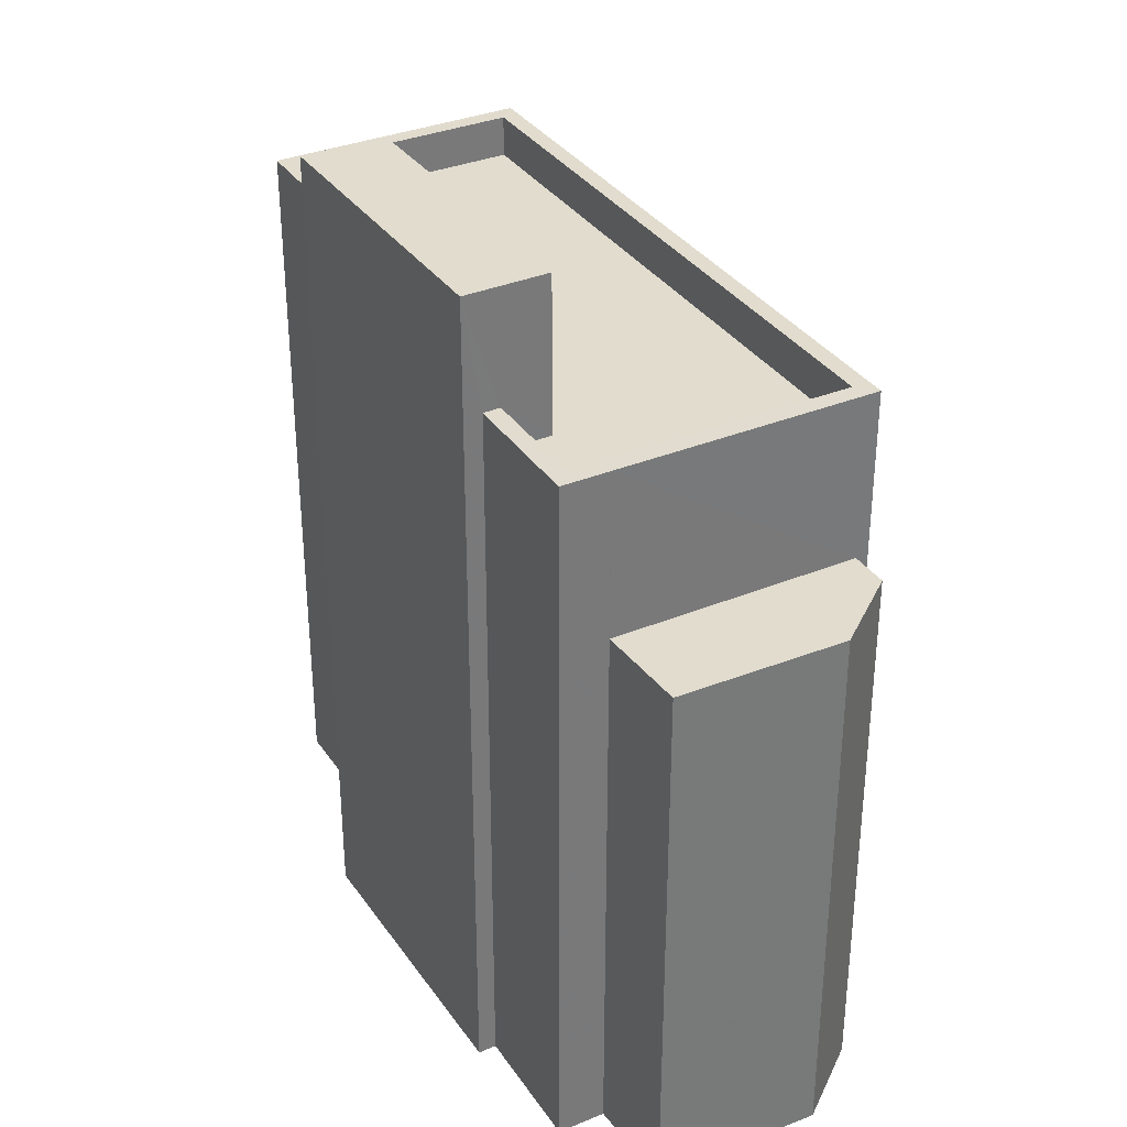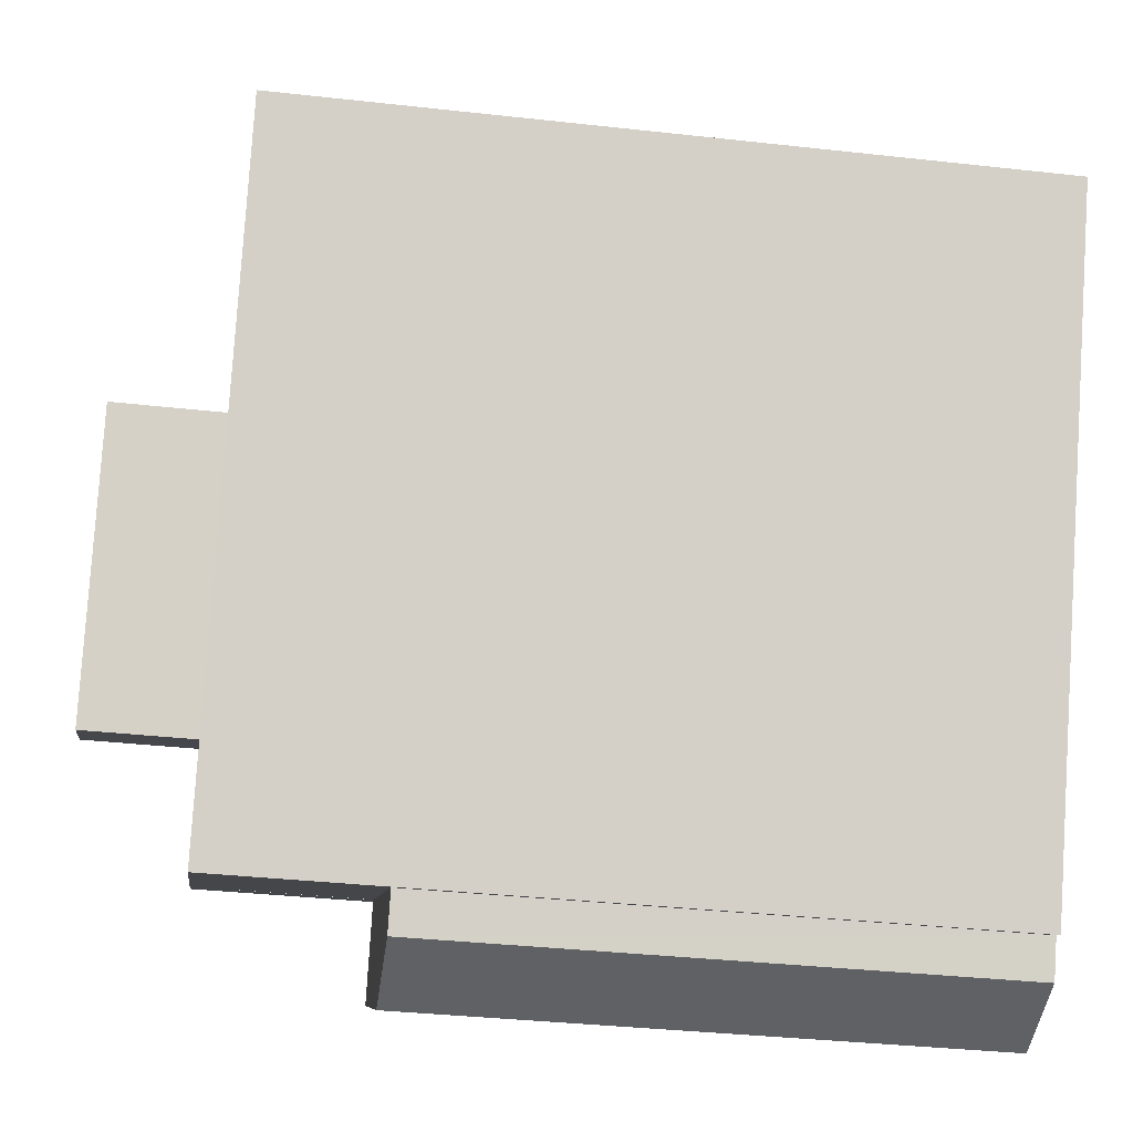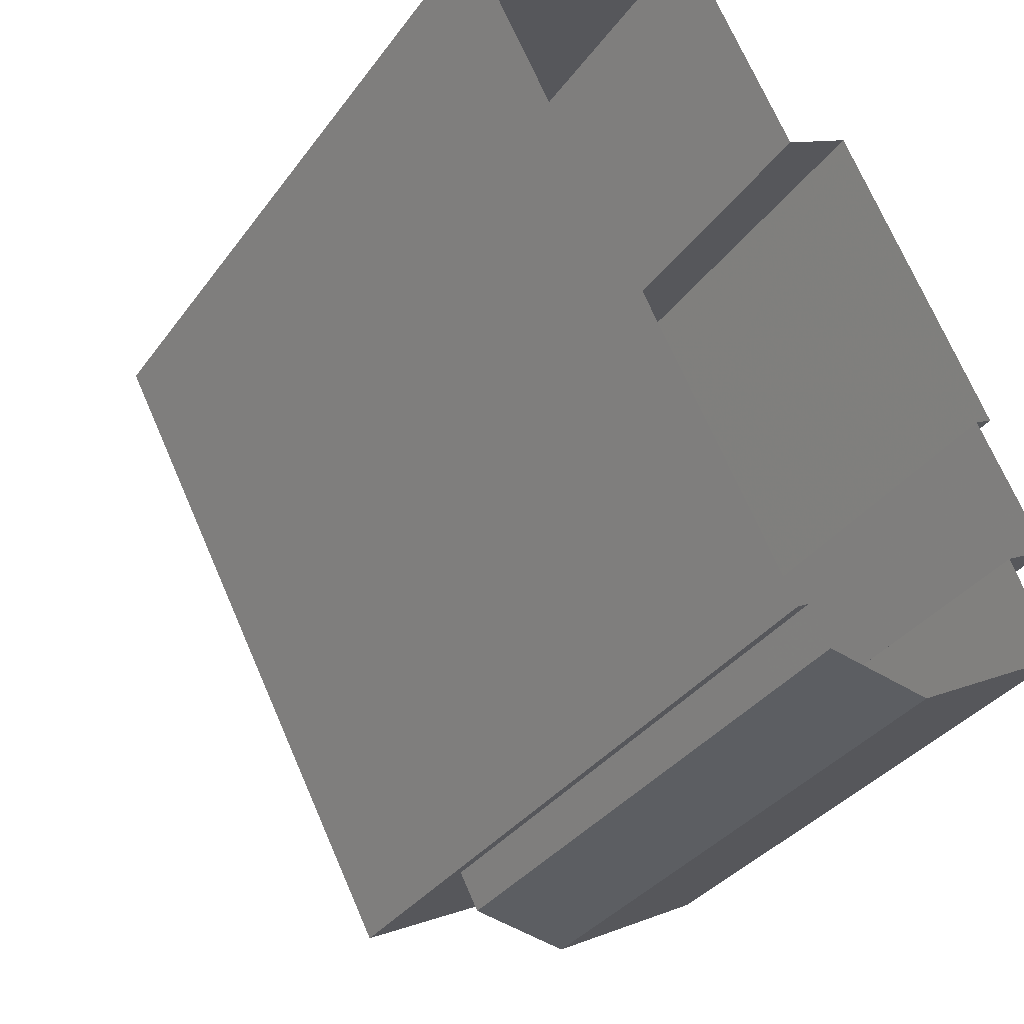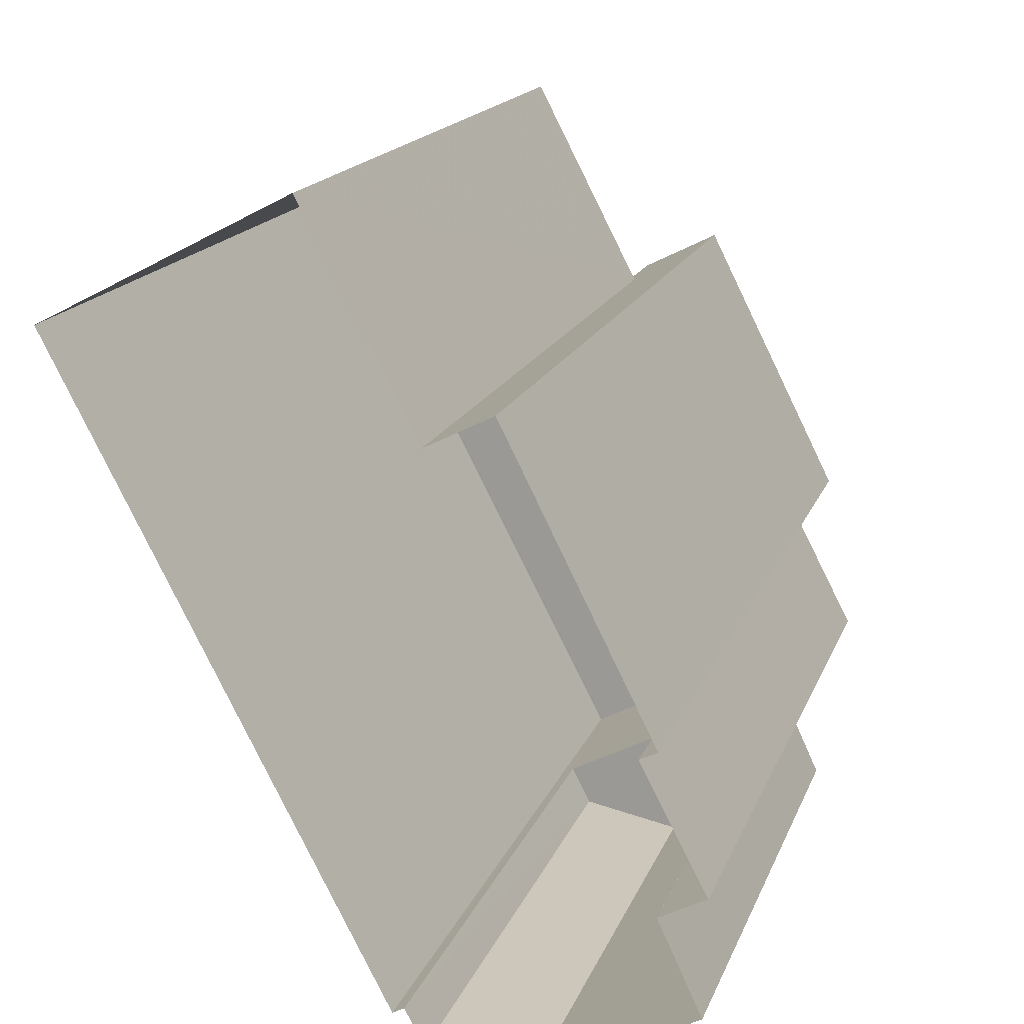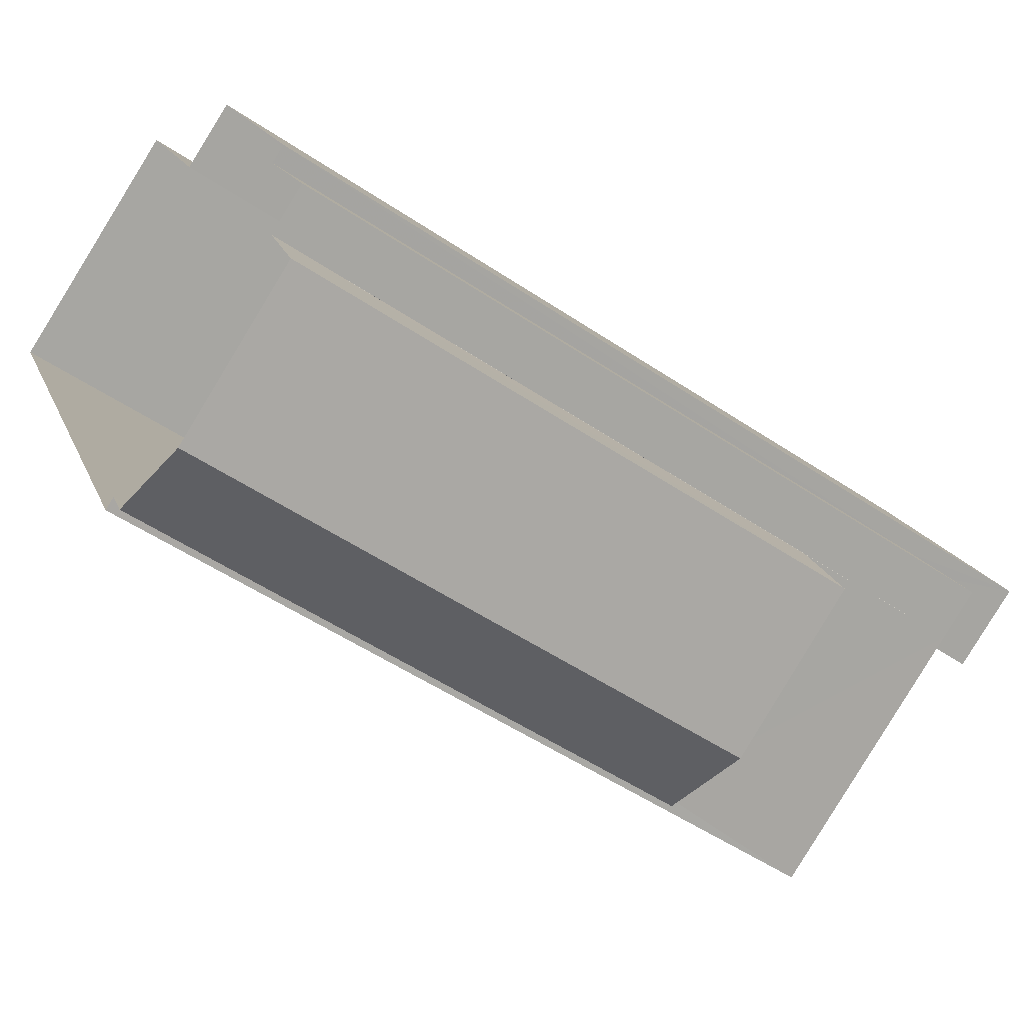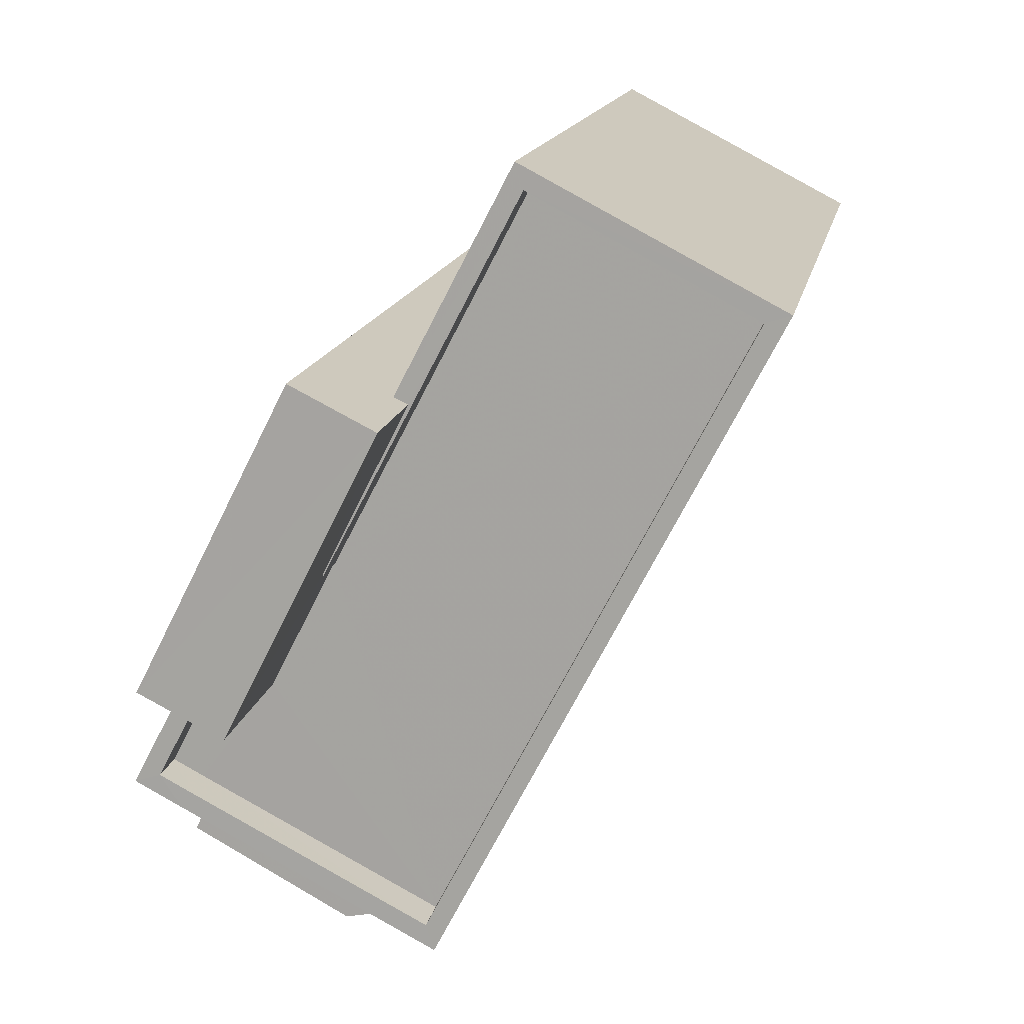
<metadata>
{"format":"obj","ext":"obj","renderer":"f3d","projection":"perspective","resolution":1024,"background":"white","views":[{"elev":34.1,"azim":-56.6,"up":"+Z"},{"elev":-36.9,"azim":81.8,"up":"+Y"},{"elev":-34.0,"azim":149.6,"up":"+Y"},{"elev":16.5,"azim":-163.7,"up":"+Y"},{"elev":-51.9,"azim":-126.1,"up":"+Y"},{"elev":14.3,"azim":10.3,"up":"+Y"}]}
</metadata>
<code>
v -5631 -3.529e+04 3.877
v -5628 -3.529e+04 3.876
v -5633 -3.529e+04 3.876
v -5632 -3.53e+04 3.873
v -5635 -3.53e+04 3.875
v -5634 -3.529e+04 3.877
v -5636 -3.53e+04 3.875
v -5634 -3.53e+04 3.872
v -5632 -3.53e+04 3.873
v -5633 -3.53e+04 3.872
v -5636 -3.53e+04 3.874
v -5636 -3.53e+04 3.874
v -5636 -3.53e+04 3.873
v -5636 -3.53e+04 3.874
v -5633 -3.53e+04 11.97
v -5632 -3.53e+04 11.97
v -5634 -3.53e+04 11.97
v -5636 -3.53e+04 11.97
v -5636 -3.53e+04 11.97
v -5628 -3.529e+04 13.76
v -5631 -3.529e+04 13.76
v -5634 -3.529e+04 13.76
v -5632 -3.53e+04 13.76
v -5635 -3.53e+04 13.76
v -5636 -3.53e+04 13.76
v -5636 -3.53e+04 13.76
v -5635 -3.53e+04 13.76
v -5634 -3.529e+04 13.76
v -5635 -3.53e+04 14.36
v -5636 -3.53e+04 14.36
v -5636 -3.53e+04 14.36
v -5633 -3.529e+04 14.36
v -5631 -3.529e+04 14.36
v -5631 -3.529e+04 14.36
v -5628 -3.529e+04 14.36
v -5636 -3.53e+04 14.36
v -5632 -3.53e+04 14.36
v -5632 -3.53e+04 14.36
v -5634 -3.529e+04 14.36
v -5634 -3.529e+04 14.36
v -5633 -3.529e+04 14.36
v -5635 -3.53e+04 14.36
v -5628 -3.529e+04 14.36
v -5636 -3.53e+04 14.36
v -5636 -3.53e+04 15.99
v -5633 -3.529e+04 16
v -5634 -3.529e+04 16
v -5635 -3.53e+04 15.99
f 1 2 3
f 2 4 3
f 5 6 3
f 6 5 7
f 8 9 10
f 3 4 9
f 11 5 12
f 13 14 8
f 12 5 14
f 5 3 9
f 14 9 8
f 5 9 14
f 15 16 17
f 17 18 19
f 17 16 18
f 20 21 22
f 20 22 23
f 23 24 25
f 26 25 27
f 25 24 27
f 22 28 24
f 22 24 23
f 29 30 31
f 32 33 34
f 35 34 33
f 31 30 36
f 35 37 38
f 36 38 37
f 39 40 41
f 32 41 33
f 42 29 31
f 37 35 43
f 44 36 37
f 33 43 35
f 40 33 41
f 31 36 44
f 45 46 47
f 45 48 46
f 9 15 10
f 9 16 15
f 15 8 10
f 15 17 8
f 17 13 8
f 17 19 13
f 14 13 19
f 18 14 19
f 9 4 16
f 4 38 16
f 14 18 12
f 16 38 36
f 18 16 36
f 12 18 36
f 30 5 11
f 30 29 5
f 36 11 12
f 36 30 11
f 32 34 1
f 3 32 1
f 35 2 1
f 34 35 1
f 2 38 4
f 2 35 38
f 37 23 25
f 44 37 25
f 44 25 26
f 31 44 26
f 27 31 26
f 27 42 31
f 28 22 40
f 39 28 40
f 40 22 21
f 33 40 21
f 43 21 20
f 43 33 21
f 37 20 23
f 37 43 20
f 46 32 47
f 47 32 6
f 46 41 32
f 6 32 3
f 27 24 42
f 5 29 7
f 24 48 42
f 7 29 45
f 42 48 45
f 29 42 45
f 45 47 6
f 7 45 6
f 24 39 48
f 48 39 46
f 24 28 39
f 46 39 41

</code>
